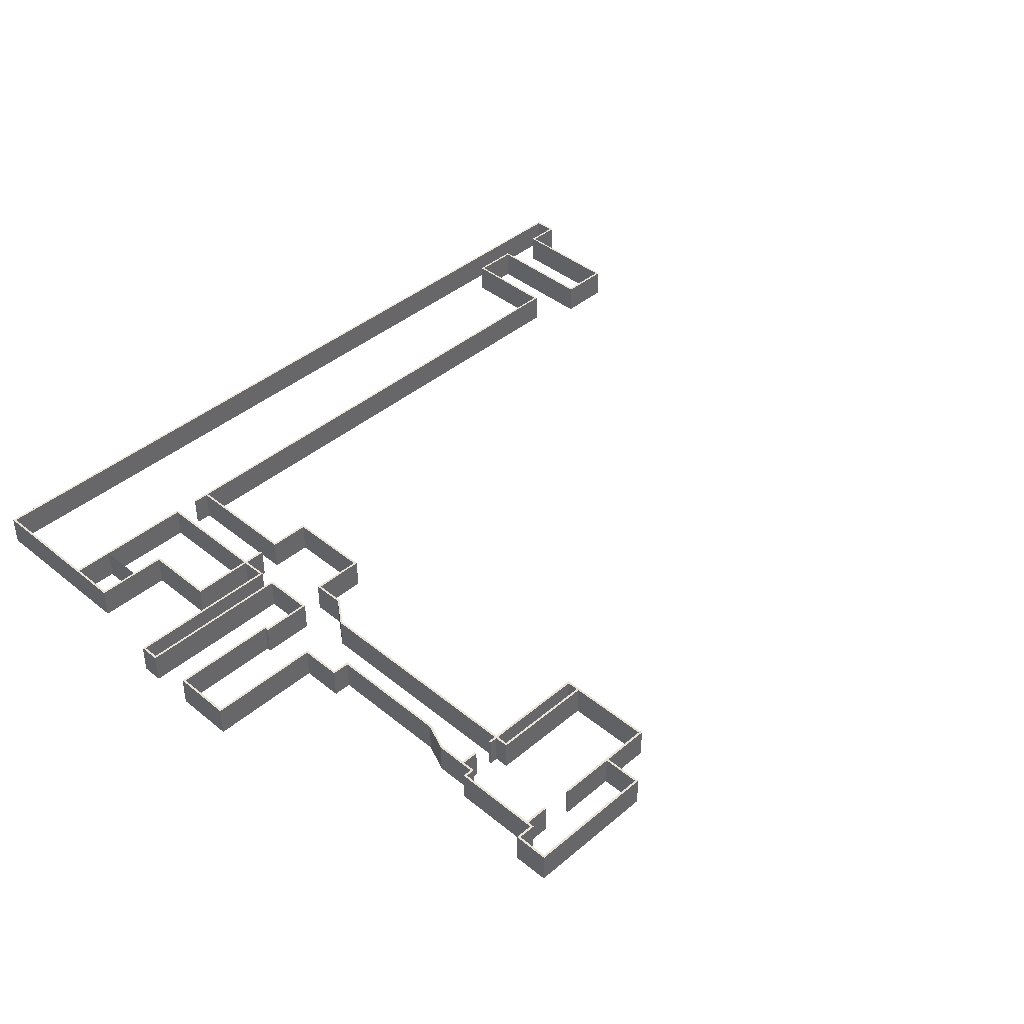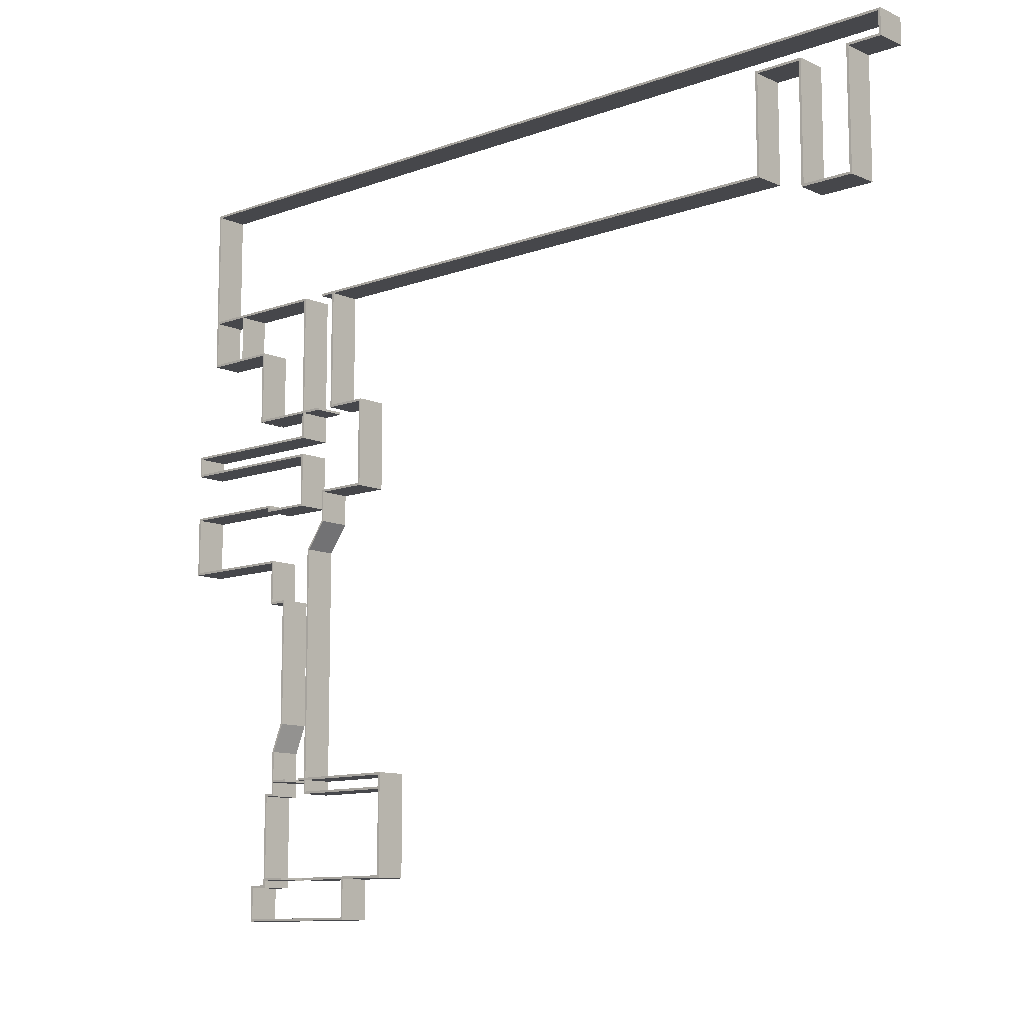
<metadata>
{"format":"obj","ext":"obj","renderer":"f3d","projection":"perspective","resolution":1024,"background":"white","views":[{"elev":41.5,"azim":134.5,"up":"+Y"},{"elev":-10.8,"azim":-137.7,"up":"+Z"}]}
</metadata>
<code>
o Vert
v 0 0 0
v 11 0 0
l 1 2
o Plane
v 41.62 0 1.561
v 41.82 0 1.561
v 41.62 0 1.361
v 41.82 0 1.361
v 41.62 0 -3.789
v 41.82 0 -3.789
v 41.82 0 -3.589
v 41.62 0 -3.589
v 32.31 0 1.561
v 32.31 0 1.361
v 32.11 0 1.561
v 32.11 0 1.361
v 32.31 0 1.2
v 32.11 0 1.2
v 32.31 0 0.9998
v 32.11 0 0.9998
v 27.97 0 1.2
v 27.97 0 0.9998
v 27.77 0 1.2
v 27.77 0 0.9998
v 27.97 0 5.541
v 27.77 0 5.541
v 27.97 0 5.741
v 27.77 0 5.741
v 41.63 0 5.541
v 41.63 0 5.741
v 41.83 0 5.541
v 41.83 0 5.741
v 41.63 0 7.192
v 41.83 0 7.192
v 41.63 0 7.392
v 41.83 0 7.392
v 27.91 0 7.192
v 27.91 0 7.392
v 27.71 0 7.192
v 27.71 0 7.392
v 27.91 0 9.494
v 27.71 0 9.494
v 31.67 0 -3.588
v 31.67 0 -3.788
v 31.47 0 -3.588
v 31.47 0 -3.788
v 31.67 0 -7.316
v 31.47 0 -7.316
v 31.67 0 -7.516
v 31.47 0 -7.516
v 30.1 0 -7.316
v 30.1 0 -7.516
v 29.9 0 -7.316
v 29.9 0 -7.516
v 30.1 0 -18.38
v 29.9 0 -18.38
v 31.11 0 -20.8
v 30.91 0 -20.8
v 31.11 0 -23.28
v 30.91 0 -23.28
v 31.11 0 -23.48
v 30.91 0 -23.48
v 31.11 0 -24.48
v 30.91 0 -24.48
v 31.11 0 -24.68
v 30.91 0 -24.68
v 31.74 0 -24.48
v 31.74 0 -24.68
v 31.94 0 -24.48
v 31.94 0 -24.68
v 31.74 0 -31.82
v 31.94 0 -31.82
v 31.74 0 -32.02
v 31.94 0 -32.02
v 31.74 0 -32.43
v 31.94 0 -32.43
v 31.74 0 -32.63
v 31.94 0 -32.63
v 33.32 0 -32.43
v 33.32 0 -32.63
v 33.52 0 -32.43
v 33.52 0 -32.63
v 33.32 0 -35.35
v 33.52 0 -35.35
v 33.32 0 -35.55
v 33.52 0 -35.55
v 22.09 0 -35.35
v 22.09 0 -35.55
v 21.89 0 -35.35
v 21.89 0 -35.55
v 22.09 0 -32.1
v 21.89 0 -32.1
v 22.09 0 -31.9
v 21.89 0 -31.9
v 26.95 0 -32.1
v 26.75 0 -31.9
v 29.61 0 -31.82
v 29.61 0 -32.02
v 26.95 0 -31.9
v 26.75 0 -32.1
v 26.75 0 -3.095
v 26.95 0 -3.095
v 25 0 1.888
v 25.2 0 1.888
v 25.2 0 -0.7422
v 25 0 -0.7422
v 25 0 2.088
v 25.2 0 2.088
v 20.63 0 1.888
v 20.63 0 2.088
v 20.43 0 1.888
v 20.43 0 2.088
v 20.63 0 9.469
v 20.43 0 9.469
v 20.63 0 9.669
v 20.43 0 9.669
v 24.07 0 9.469
v 24.07 0 9.669
v 24.27 0 9.469
v 24.27 0 9.669
v 24.07 0 19.35
v 24.27 0 19.35
v 27.91 0 9.694
v 27.71 0 9.694
v 24.07 0 19.55
v 24.27 0 19.55
v 27.91 0 19.35
v 27.71 0 19.35
v 27.91 0 19.55
v 27.71 0 19.55
v 39.74 0 25.18
v 39.74 0 25.38
v 39.94 0 25.18
v 39.94 0 25.38
v 39.74 0 19.19
v 39.94 0 19.19
v 39.74 0 18.99
v 39.94 0 18.99
v 39.74 0 16
v 39.94 0 16
v 39.74 0 15.8
v 39.94 0 15.8
v 37.51 0 16
v 37.51 0 15.8
v 37.31 0 16
v 37.31 0 15.8
v 36.51 0 16
v 36.51 0 15.8
v 36.31 0 16
v 36.31 0 15.8
v 36.31 0 20.19
v 33.47 0 16
v 33.47 0 15.8
v 33.27 0 16
v 33.27 0 15.8
v 33.47 0 9.681
v 33.27 0 9.681
v 33.47 0 9.481
v 33.27 0 9.481
v 33.28 0 9.494
v 33.28 0 9.694
v 17.73 0 -32.1
v 17.73 0 -31.9
v 17.53 0 -32.1
v 17.53 0 -31.9
v 17.73 0 -23.47
v 17.53 0 -23.47
v 17.73 0 -23.27
v 17.53 0 -23.27
v 26.75 0 -23.47
v 26.75 0 -23.27
v 26.95 0 -23.47
v 26.95 0 -23.27
v 26.75 0 -3.094
v 26.95 0 -3.094
v 27.66 0 -23.27
v 27.66 0 -23.47
v 31.67 0 -3.789
v 31.67 0 -3.589
v 29.41 0 -23.28
v 29.41 0 -23.48
v 26.75 0 -24.47
v 26.95 0 -24.47
v 26.75 0 -24.67
v 26.95 0 -24.67
v 17.74 0 -24.67
v 17.74 0 -24.47
v 25.81 0 9.494
v 25.81 0 9.694
v 27.91 0 19.97
v 27.71 0 19.97
v 27.91 0 20.17
v 27.71 0 20.17
v 24.07 0 19.97
v 24.27 0 19.97
v 24.07 0 20.17
v 24.27 0 20.17
v 25.57 0 19.97
v 25.57 0 20.17
v -23 0 19.97
v -23 0 20.17
v -23.2 0 19.97
v -23.2 0 20.17
v -23 0 28.37
v -23.2 0 28.37
v -23 0 28.57
v -23.2 0 28.57
v -27.09 0 28.37
v -27.09 0 28.57
v -27.29 0 28.37
v -27.29 0 28.57
v -27.09 0 18.53
v -27.29 0 18.53
v -27.09 0 18.33
v -27.29 0 18.33
v -31.44 0 18.53
v -31.44 0 18.33
v -31.64 0 18.53
v -31.64 0 18.33
v -31.44 0 28.39
v -31.64 0 28.39
v -31.44 0 28.59
v -31.64 0 28.59
v -34.35 0 28.39
v -34.35 0 28.59
v -34.55 0 28.39
v -34.55 0 28.59
v -34.35 0 30.39
v -34.55 0 30.39
v -34.35 0 30.59
v -34.55 0 30.59
v 39.74 0 30.59
v 39.74 0 30.39
v 39.74 0 30.39
v 39.94 0 30.39
v 39.75 0 19.97
v 39.75 0 20.17
v 39.94 0 30.59
v 39.94 0 30.39
v 41.62 2.7 1.561
v 41.82 2.7 1.561
v 41.62 2.7 1.361
v 41.82 2.7 1.361
v 41.62 2.7 -3.789
v 41.82 2.7 -3.789
v 41.82 2.7 -3.589
v 41.62 2.7 -3.589
v 32.31 2.7 1.561
v 32.31 2.7 1.361
v 32.11 2.7 1.561
v 32.11 2.7 1.361
v 32.31 2.7 1.2
v 32.11 2.7 1.2
v 32.31 2.7 0.9998
v 32.11 2.7 0.9998
v 27.97 2.7 1.2
v 27.97 2.7 0.9998
v 27.77 2.7 1.2
v 27.77 2.7 0.9998
v 27.97 2.7 5.541
v 27.77 2.7 5.541
v 27.97 2.7 5.741
v 27.77 2.7 5.741
v 41.63 2.7 5.541
v 41.63 2.7 5.741
v 41.83 2.7 5.541
v 41.83 2.7 5.741
v 41.63 2.7 7.192
v 41.83 2.7 7.192
v 41.63 2.7 7.392
v 41.83 2.7 7.392
v 27.91 2.7 7.192
v 27.91 2.7 7.392
v 27.71 2.7 7.192
v 27.71 2.7 7.392
v 27.91 2.7 9.494
v 27.71 2.7 9.494
v 31.67 2.7 -3.588
v 31.67 2.7 -3.788
v 31.47 2.7 -3.588
v 31.47 2.7 -3.788
v 31.67 2.7 -7.316
v 31.47 2.7 -7.316
v 31.67 2.7 -7.516
v 31.47 2.7 -7.516
v 30.1 2.7 -7.316
v 30.1 2.7 -7.516
v 29.9 2.7 -7.316
v 29.9 2.7 -7.516
v 30.1 2.7 -18.38
v 29.9 2.7 -18.38
v 31.11 2.7 -20.8
v 30.91 2.7 -20.8
v 31.11 2.7 -23.28
v 30.91 2.7 -23.28
v 31.11 2.7 -23.48
v 30.91 2.7 -23.48
v 31.11 2.7 -24.48
v 30.91 2.7 -24.48
v 31.11 2.7 -24.68
v 30.91 2.7 -24.68
v 31.74 2.7 -24.48
v 31.74 2.7 -24.68
v 31.94 2.7 -24.48
v 31.94 2.7 -24.68
v 31.74 2.7 -31.82
v 31.94 2.7 -31.82
v 31.74 2.7 -32.02
v 31.94 2.7 -32.02
v 31.74 2.7 -32.43
v 31.94 2.7 -32.43
v 31.74 2.7 -32.63
v 31.94 2.7 -32.63
v 33.32 2.7 -32.43
v 33.32 2.7 -32.63
v 33.52 2.7 -32.43
v 33.52 2.7 -32.63
v 33.32 2.7 -35.35
v 33.52 2.7 -35.35
v 33.32 2.7 -35.55
v 33.52 2.7 -35.55
v 22.09 2.7 -35.35
v 22.09 2.7 -35.55
v 21.89 2.7 -35.35
v 21.89 2.7 -35.55
v 22.09 2.7 -32.1
v 21.89 2.7 -32.1
v 22.09 2.7 -31.9
v 21.89 2.7 -31.9
v 26.95 2.7 -32.1
v 26.75 2.7 -31.9
v 29.61 2.7 -31.82
v 29.61 2.7 -32.02
v 26.95 2.7 -31.9
v 26.75 2.7 -32.1
v 26.75 2.7 -3.095
v 26.95 2.7 -3.095
v 25 2.7 1.888
v 25.2 2.7 1.888
v 25.2 2.7 -0.7422
v 25 2.7 -0.7422
v 25 2.7 2.088
v 25.2 2.7 2.088
v 20.63 2.7 1.888
v 20.63 2.7 2.088
v 20.43 2.7 1.888
v 20.43 2.7 2.088
v 20.63 2.7 9.469
v 20.43 2.7 9.469
v 20.63 2.7 9.669
v 20.43 2.7 9.669
v 24.07 2.7 9.469
v 24.07 2.7 9.669
v 24.27 2.7 9.469
v 24.27 2.7 9.669
v 24.07 2.7 19.35
v 24.27 2.7 19.35
v 27.91 2.7 9.694
v 27.71 2.7 9.694
v 24.07 2.7 19.55
v 24.27 2.7 19.55
v 27.91 2.7 19.35
v 27.71 2.7 19.35
v 27.91 2.7 19.55
v 27.71 2.7 19.55
v 39.73 2.7 25.18
v 39.73 2.7 25.38
v 39.93 2.7 25.18
v 39.93 2.7 25.38
v 39.73 2.7 19.19
v 39.93 2.7 19.19
v 39.73 2.7 18.99
v 39.93 2.7 18.99
v 39.73 2.7 16
v 39.93 2.7 16
v 39.73 2.7 15.8
v 39.93 2.7 15.8
v 37.49 2.7 16
v 37.49 2.7 15.8
v 37.29 2.7 16
v 37.29 2.7 15.8
v 36.49 2.7 16
v 36.49 2.7 15.8
v 36.29 2.7 16
v 36.29 2.7 15.8
v 36.29 2.7 20.19
v 33.45 2.7 16
v 33.45 2.7 15.8
v 33.25 2.7 16
v 33.25 2.7 15.8
v 33.45 2.7 9.681
v 33.25 2.7 9.681
v 33.45 2.7 9.481
v 33.25 2.7 9.481
v 33.28 2.7 9.494
v 33.28 2.7 9.694
v 17.73 2.7 -32.1
v 17.73 2.7 -31.9
v 17.53 2.7 -32.1
v 17.53 2.7 -31.9
v 17.73 2.7 -23.47
v 17.53 2.7 -23.47
v 17.73 2.7 -23.27
v 17.53 2.7 -23.27
v 26.75 2.7 -23.47
v 26.75 2.7 -23.27
v 26.95 2.7 -23.47
v 26.95 2.7 -23.27
v 26.75 2.7 -3.094
v 26.95 2.7 -3.094
v 27.66 2.7 -23.27
v 27.66 2.7 -23.47
v 31.67 2.7 -3.789
v 31.67 2.7 -3.589
v 29.41 2.7 -23.28
v 29.41 2.7 -23.48
v 26.75 2.7 -24.47
v 26.95 2.7 -24.47
v 26.75 2.7 -24.67
v 26.95 2.7 -24.67
v 17.74 2.7 -24.67
v 17.74 2.7 -24.47
v 25.81 2.7 9.494
v 25.81 2.7 9.694
v 27.91 2.7 19.97
v 27.71 2.7 19.97
v 27.91 2.7 20.17
v 27.71 2.7 20.17
v 24.07 2.7 19.97
v 24.27 2.7 19.97
v 24.07 2.7 20.17
v 24.27 2.7 20.17
v 25.57 2.7 19.97
v 25.57 2.7 20.17
v -23 2.7 19.97
v -23 2.7 20.17
v -23.2 2.7 19.97
v -23.2 2.7 20.17
v -23 2.7 28.37
v -23.2 2.7 28.37
v -23 2.7 28.57
v -23.2 2.7 28.57
v -27.09 2.7 28.37
v -27.09 2.7 28.57
v -27.29 2.7 28.37
v -27.29 2.7 28.57
v -27.09 2.7 18.53
v -27.29 2.7 18.53
v -27.09 2.7 18.33
v -27.29 2.7 18.33
v -31.44 2.7 18.53
v -31.44 2.7 18.33
v -31.64 2.7 18.53
v -31.64 2.7 18.33
v -31.44 2.7 28.39
v -31.64 2.7 28.39
v -31.44 2.7 28.59
v -31.64 2.7 28.59
v -34.35 2.7 28.39
v -34.35 2.7 28.59
v -34.55 2.7 28.39
v -34.55 2.7 28.59
v -34.35 2.7 30.39
v -34.55 2.7 30.39
v -34.35 2.7 30.59
v -34.55 2.7 30.59
v 39.74 2.7 30.59
v 39.74 2.7 30.39
v 39.73 2.7 30.39
v 39.93 2.7 30.39
v 39.75 2.7 19.97
v 39.75 2.7 20.17
v 39.94 2.7 30.59
v 39.94 2.7 30.39
f 3 5 6 4
f 10 7 8 9
f 10 177 176 7
f 3 11 12 5
f 11 13 14 12
f 14 16 15 12
f 16 18 17 15
f 16 19 20 18
f 19 21 22 20
f 19 23 24 21
f 23 25 26 24
f 23 27 28 25
f 27 29 30 28
f 30 32 31 28
f 32 34 33 31
f 33 36 35 31
f 36 38 37 35
f 36 39 40 38
f 5 10 9 6
f 41 43 44 42
f 44 46 45 42
f 46 48 47 45
f 46 49 50 48
f 49 51 52 50
f 52 54 53 50
f 54 56 55 53
f 56 58 57 55
f 58 60 59 57
f 60 62 61 59
f 62 64 63 61
f 63 66 65 61
f 66 68 67 65
f 66 69 70 68
f 69 71 72 70
f 71 73 74 72
f 73 75 76 74
f 76 78 77 74
f 78 80 79 77
f 78 81 82 80
f 81 83 84 82
f 81 85 86 83
f 85 87 88 86
f 85 89 90 87
f 89 91 92 90
f 98 93 97 94
f 69 95 96 71
f 92 161 160 90
f 89 98 94 91
f 100 103 104 99
f 103 102 101 104
f 102 106 105 101
f 105 108 107 101
f 108 110 109 107
f 108 111 112 110
f 111 113 114 112
f 111 115 116 113
f 115 117 118 116
f 118 120 119 116
f 39 121 122 40
f 120 124 123 119
f 121 125 126 122
f 125 127 128 126
f 129 131 132 130
f 129 133 134 131
f 133 135 136 134
f 135 137 138 136
f 137 139 140 138
f 137 141 142 139
f 141 143 144 142
f 143 145 146 144
f 145 147 148 146
f 147 150 151 148
f 150 152 153 151
f 153 155 154 151
f 155 157 156 154
f 39 158 159 121
f 161 163 162 160
f 161 164 165 163
f 164 166 167 165
f 164 168 169 166
f 168 170 171 169
f 171 173 172 169
f 170 175 174 171
f 58 178 179 60
f 168 180 181 170
f 180 182 183 181
f 180 185 184 182
f 122 187 186 40
f 127 188 189 128
f 188 190 191 189
f 124 193 192 123
f 193 195 194 192
f 193 196 197 195
f 194 199 198 192
f 199 201 200 198
f 199 202 203 201
f 202 204 205 203
f 205 207 206 203
f 207 209 208 206
f 208 211 210 206
f 211 213 212 210
f 211 214 215 213
f 214 216 217 215
f 214 218 219 216
f 218 220 221 219
f 221 223 222 219
f 223 225 224 222
f 223 226 227 225
f 226 228 229 227
f 226 231 230 228
f 132 233 232 130
f 188 234 235 190
f 231 237 236 230
f 238 239 241 240
f 245 244 243 242
f 245 242 411 412
f 238 240 247 246
f 246 247 249 248
f 249 247 250 251
f 251 250 252 253
f 251 253 255 254
f 254 255 257 256
f 254 256 259 258
f 258 259 261 260
f 258 260 263 262
f 262 263 265 264
f 265 263 266 267
f 267 266 268 269
f 268 266 270 271
f 271 270 272 273
f 271 273 275 274
f 240 241 244 245
f 276 277 279 278
f 279 277 280 281
f 281 280 282 283
f 281 283 285 284
f 284 285 287 286
f 287 285 288 289
f 289 288 290 291
f 291 290 292 293
f 293 292 294 295
f 295 294 296 297
f 297 296 298 299
f 298 296 300 301
f 301 300 302 303
f 301 303 305 304
f 304 305 307 306
f 306 307 309 308
f 308 309 311 310
f 311 309 312 313
f 313 312 314 315
f 313 315 317 316
f 316 317 319 318
f 316 318 321 320
f 320 321 323 322
f 320 322 325 324
f 324 325 327 326
f 333 329 332 328
f 304 306 331 330
f 327 325 395 396
f 324 326 329 333
f 335 334 339 338
f 338 339 336 337
f 337 336 340 341
f 340 336 342 343
f 343 342 344 345
f 343 345 347 346
f 346 347 349 348
f 346 348 351 350
f 350 351 353 352
f 353 351 354 355
f 274 275 357 356
f 355 354 358 359
f 356 357 361 360
f 360 361 363 362
f 364 365 367 366
f 364 366 369 368
f 368 369 371 370
f 370 371 373 372
f 372 373 375 374
f 372 374 377 376
f 376 377 379 378
f 378 379 381 380
f 380 381 383 382
f 382 383 386 385
f 385 386 388 387
f 388 386 389 390
f 390 389 391 392
f 274 356 394 393
f 396 395 397 398
f 396 398 400 399
f 399 400 402 401
f 399 401 404 403
f 403 404 406 405
f 406 404 407 408
f 405 406 409 410
f 293 295 414 413
f 403 405 416 415
f 415 416 418 417
f 415 417 419 420
f 357 275 421 422
f 362 363 424 423
f 423 424 426 425
f 359 358 427 428
f 428 427 429 430
f 428 430 432 431
f 429 427 433 434
f 434 433 435 436
f 434 436 438 437
f 437 438 440 439
f 440 438 441 442
f 442 441 443 444
f 443 441 445 446
f 446 445 447 448
f 446 448 450 449
f 449 450 452 451
f 449 451 454 453
f 453 454 456 455
f 456 454 457 458
f 458 457 459 460
f 458 460 462 461
f 461 462 464 463
f 461 463 465 466
f 367 365 467 468
f 423 425 470 469
f 466 465 471 472
f 126 128 363 361
f 58 56 291 293
f 127 125 360 362
f 201 203 438 436
f 129 130 365 364
f 57 59 294 292
f 202 199 434 437
f 132 131 366 367
f 205 204 439 440
f 59 61 296 294
f 204 202 437 439
f 62 60 295 297
f 131 134 369 366
f 63 64 299 298
f 203 206 441 438
f 133 129 364 368
f 207 205 440 442
f 64 62 297 299
f 208 209 444 443
f 134 136 371 369
f 135 133 368 370
f 61 65 300 296
f 209 207 442 444
f 66 63 298 301
f 136 138 373 371
f 67 68 303 302
f 206 210 445 441
f 137 135 370 372
f 65 67 302 300
f 211 208 443 446
f 140 139 374 375
f 212 213 448 447
f 138 140 375 373
f 210 212 447 445
f 68 70 305 303
f 69 66 301 304
f 139 142 377 374
f 213 215 450 448
f 141 137 372 376
f 70 72 307 305
f 214 211 446 449
f 217 216 451 452
f 142 144 379 377
f 215 217 452 450
f 143 141 376 378
f 72 74 309 307
f 73 71 306 308
f 3 4 239 238
f 144 146 381 379
f 76 75 310 311
f 4 6 241 239
f 216 219 454 451
f 145 143 378 380
f 218 214 449 453
f 75 73 308 310
f 7 176 411 242
f 221 220 455 456
f 146 148 383 381
f 8 7 242 243
f 147 145 380 382
f 74 77 312 309
f 176 177 412 411
f 220 218 453 455
f 147 149 384 382
f 78 76 311 313
f 6 9 244 241
f 79 80 315 314
f 10 5 240 245
f 219 222 457 454
f 148 151 386 383
f 77 79 314 312
f 223 221 456 458
f 150 147 382 385
f 224 225 460 459
f 153 152 387 388
f 5 12 247 240
f 222 224 459 457
f 80 82 317 315
f 11 3 238 246
f 152 150 385 387
f 81 78 313 316
f 14 13 248 249
f 84 83 318 319
f 225 227 462 460
f 151 154 389 386
f 82 84 319 317
f 13 11 246 248
f 226 223 458 461
f 155 153 388 390
f 229 228 463 464
f 156 157 392 391
f 12 15 250 247
f 227 229 464 462
f 154 156 391 389
f 83 86 321 318
f 16 14 249 251
f 157 155 390 392
f 85 81 316 320
f 17 18 253 252
f 231 226 461 466
f 159 158 393 394
f 88 87 322 323
f 15 17 252 250
f 121 159 394 356
f 86 88 323 321
f 228 230 465 463
f 158 39 274 393
f 232 233 468 467
f 161 92 327 396
f 18 20 255 253
f 130 232 467 365
f 162 163 398 397
f 87 90 325 322
f 19 16 251 254
f 233 132 367 468
f 160 162 397 395
f 89 85 320 324
f 22 21 256 257
f 235 234 469 470
f 92 91 326 327
f 20 22 257 255
f 190 235 470 425
f 234 188 423 469
f 163 165 400 398
f 236 237 472 471
f 164 161 396 399
f 90 160 395 325
f 21 24 259 256
f 230 236 471 465
f 167 166 401 402
f 23 19 254 258
f 237 231 466 472
f 165 167 402 400
f 94 97 332 329
f 26 25 260 261
f 96 95 330 331
f 24 26 261 259
f 71 96 331 306
f 166 169 404 401
f 95 69 304 330
f 168 164 399 403
f 91 94 329 326
f 25 28 263 260
f 93 98 333 328
f 27 23 258 262
f 97 93 328 332
f 30 29 264 265
f 100 99 334 335
f 172 173 408 407
f 98 89 324 333
f 29 27 262 264
f 169 172 407 404
f 173 171 406 408
f 28 31 266 263
f 175 170 405 410
f 32 30 265 267
f 174 175 410 409
f 99 104 339 334
f 33 34 269 268
f 171 174 409 406
f 103 100 335 338
f 177 10 245 412
f 104 101 336 339
f 34 32 267 269
f 179 178 413 414
f 102 103 338 337
f 60 179 414 295
f 105 106 341 340
f 31 35 270 266
f 178 58 293 413
f 36 33 268 271
f 106 102 337 341
f 37 38 273 272
f 170 181 416 405
f 35 37 272 270
f 180 168 403 415
f 101 107 342 336
f 183 182 417 418
f 108 105 340 343
f 181 183 418 416
f 109 110 345 344
f 38 40 275 273
f 107 109 344 342
f 39 36 271 274
f 185 180 415 420
f 41 42 277 276
f 184 185 420 419
f 182 184 419 417
f 110 112 347 345
f 9 8 243 244
f 186 187 422 421
f 111 108 343 346
f 44 43 278 279
f 40 186 421 275
f 114 113 348 349
f 187 122 357 422
f 112 114 349 347
f 43 41 276 278
f 128 189 424 363
f 42 45 280 277
f 188 127 362 423
f 113 116 351 348
f 46 44 279 281
f 191 190 425 426
f 115 111 346 350
f 47 48 283 282
f 189 191 426 424
f 118 117 352 353
f 45 47 282 280
f 117 115 350 352
f 123 192 427 358
f 48 50 285 283
f 193 124 359 428
f 116 119 354 351
f 49 46 281 284
f 194 195 430 429
f 120 118 353 355
f 52 51 286 287
f 51 49 284 286
f 197 196 431 432
f 195 197 432 430
f 50 53 288 285
f 196 193 428 431
f 119 123 358 354
f 54 52 287 289
f 124 120 355 359
f 192 198 433 427
f 53 55 290 288
f 199 194 429 434
f 122 126 361 357
f 56 54 289 291
f 200 201 436 435
f 125 121 356 360
f 198 200 435 433
f 55 57 292 290

</code>
